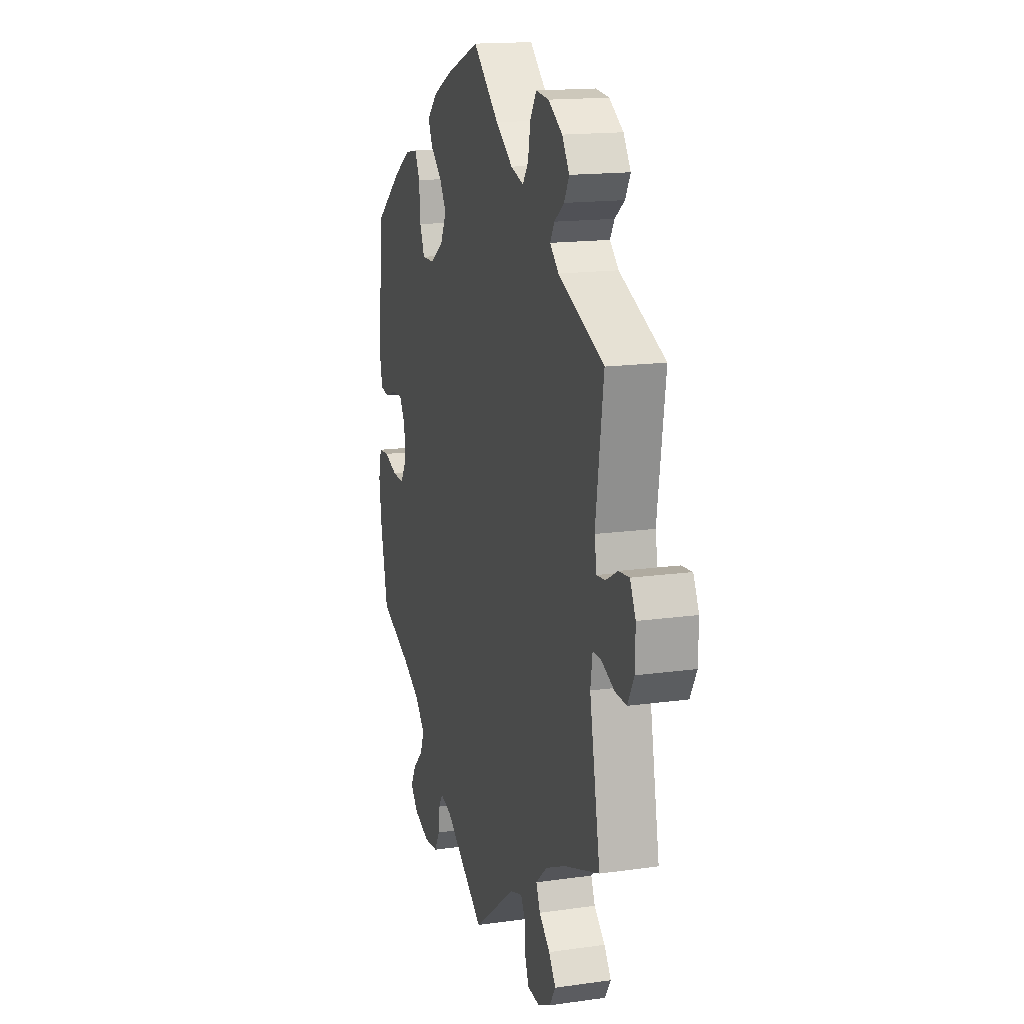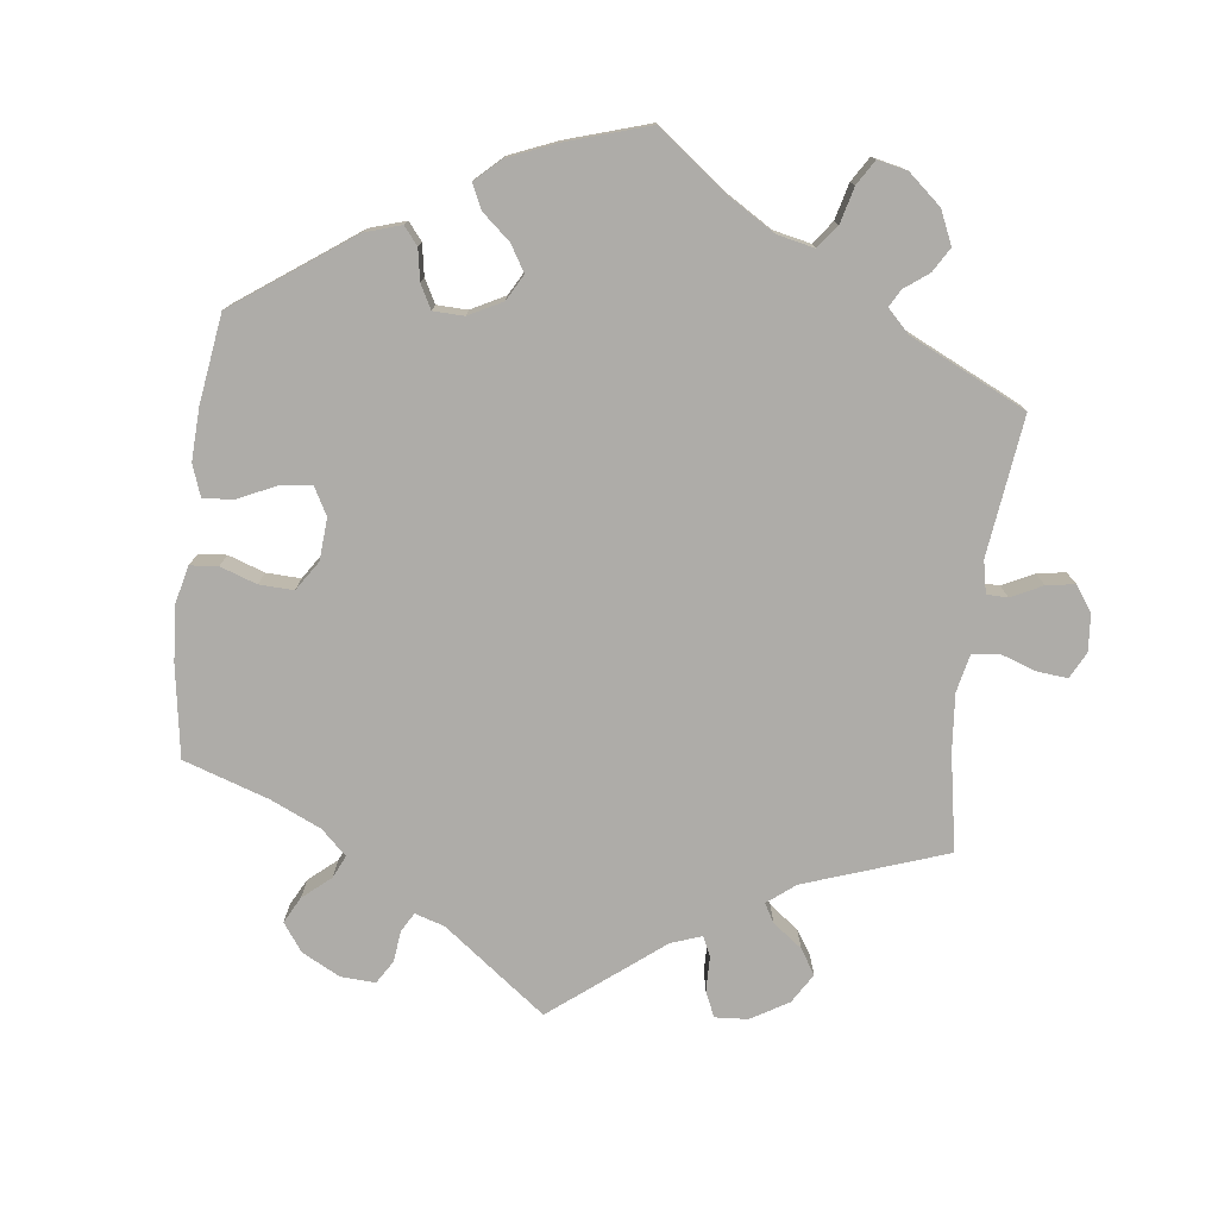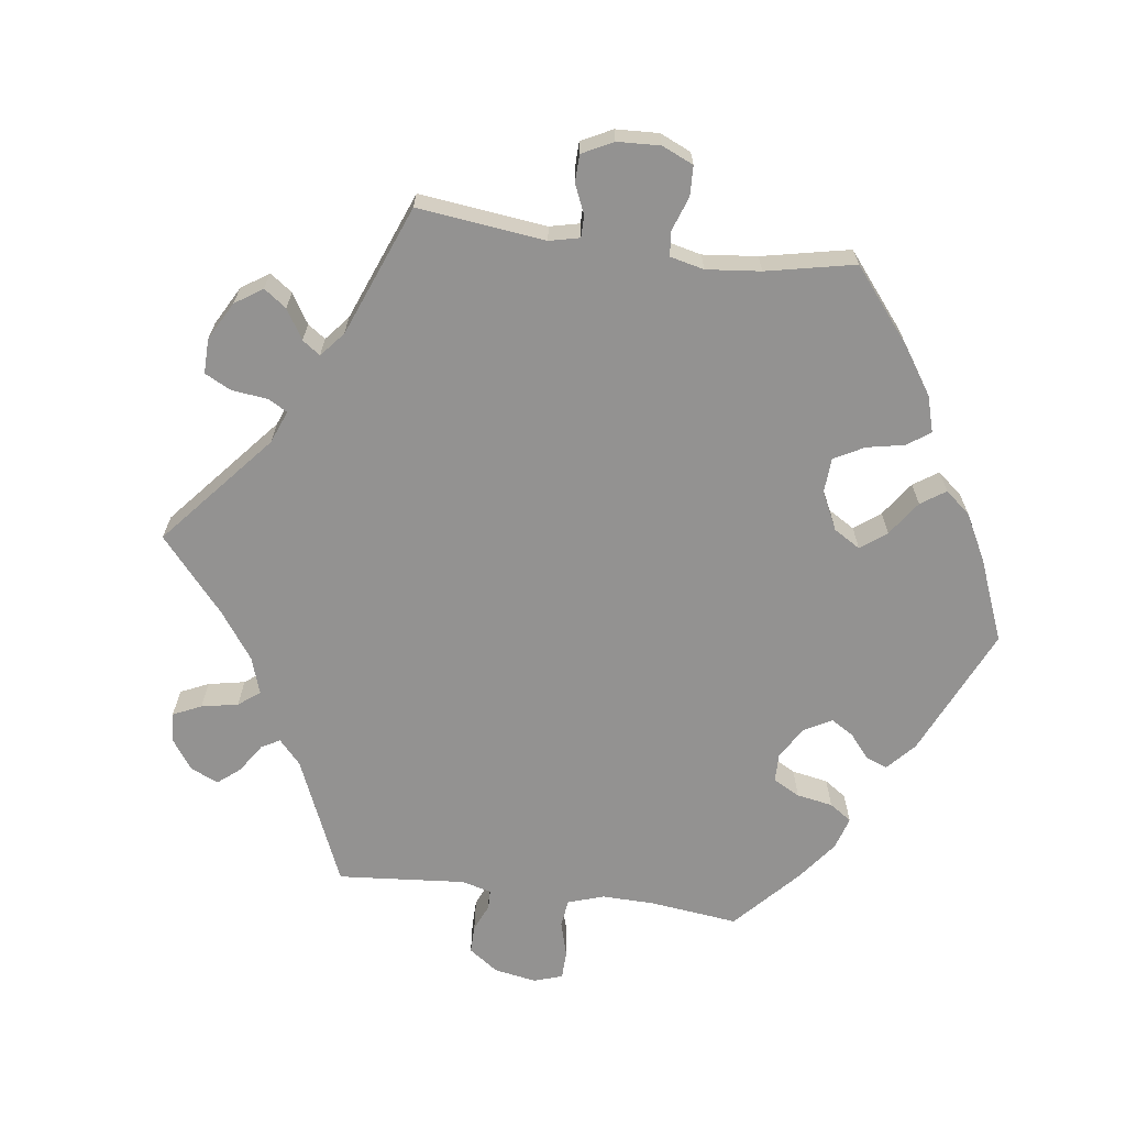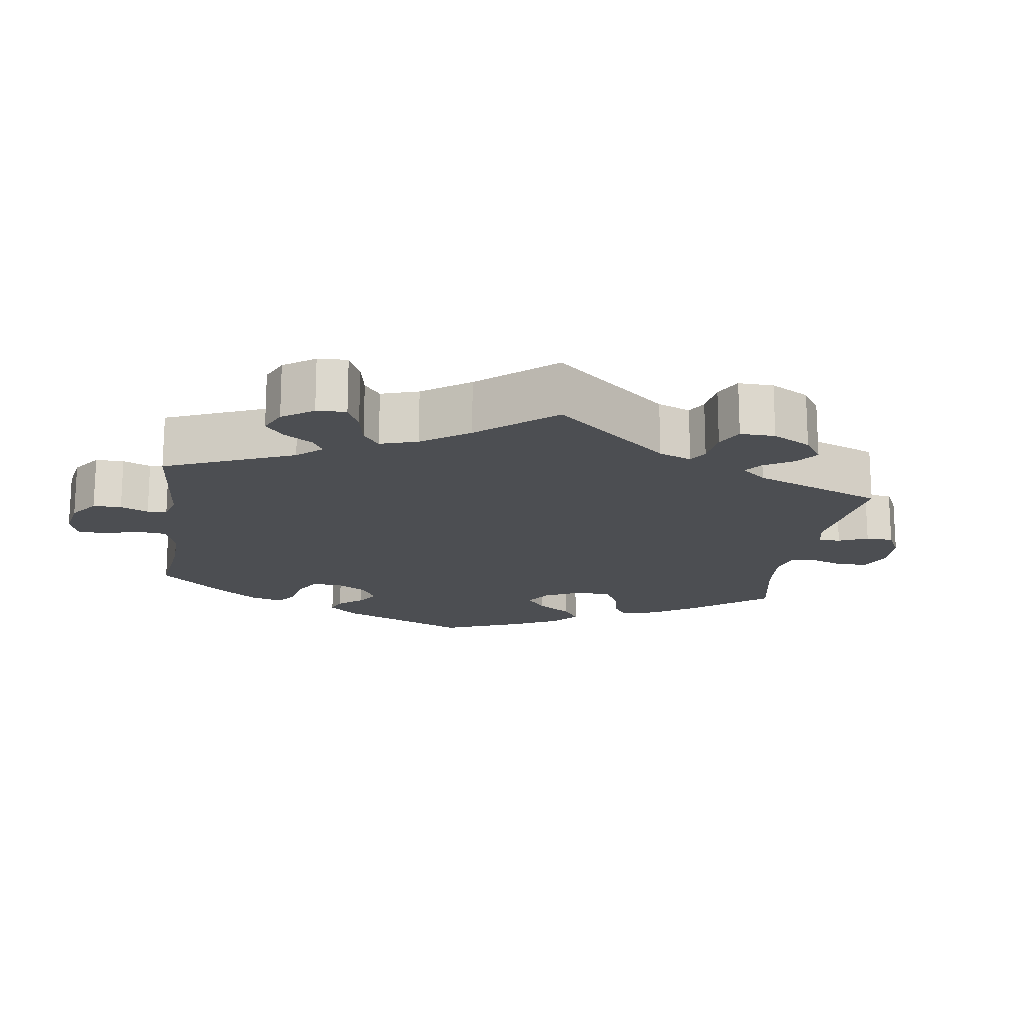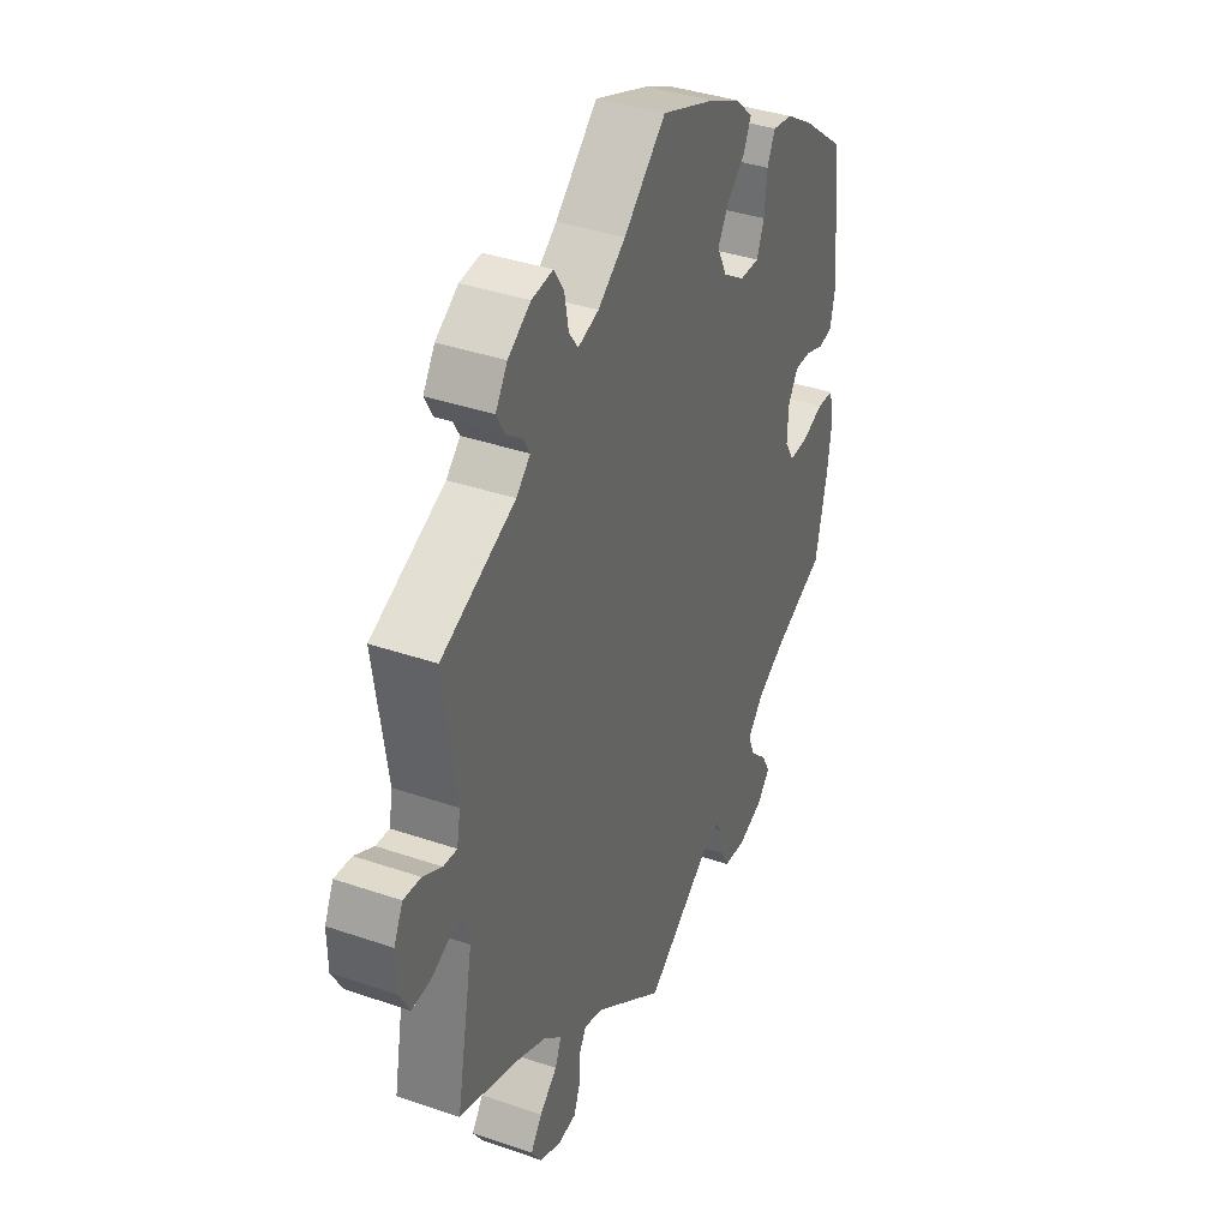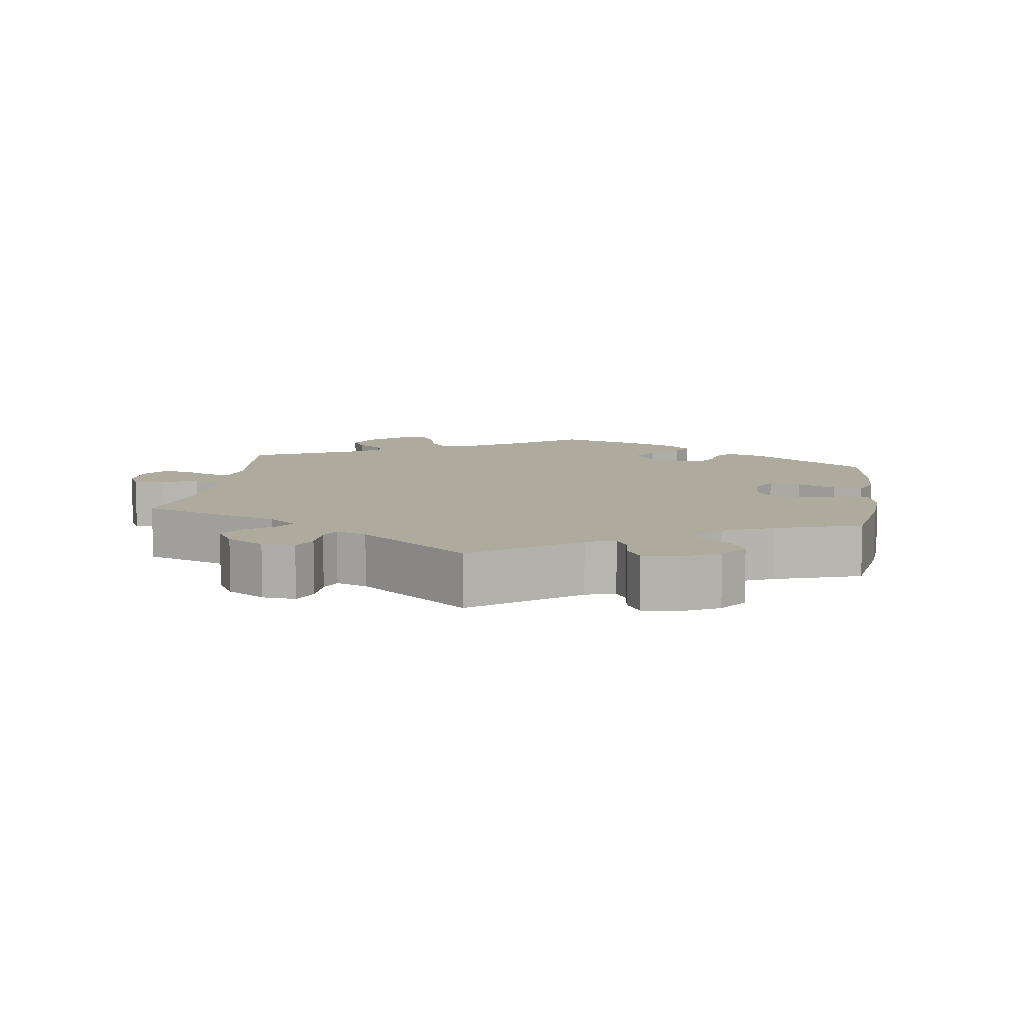
<metadata>
{"format":"obj","ext":"obj","renderer":"f3d","projection":"perspective","resolution":1024,"background":"white","views":[{"elev":15.9,"azim":-106.4,"up":"+Z"},{"elev":-76.9,"azim":112.8,"up":"+Y"},{"elev":-66.4,"azim":-37.6,"up":"+Y"},{"elev":-16.8,"azim":-128.6,"up":"+Y"},{"elev":38.0,"azim":-66.4,"up":"+Z"},{"elev":9.2,"azim":-51.6,"up":"+Y"}]}
</metadata>
<code>
v 0.52 0.07 0.092
v 0.509 0.07 0.041
v 0.478 0.07 0.036
v 0.437 0.07 0.051
v 0.4 0.07 0.052
v 0.378 0.07 0.016
v 0.376 0.07 -0.036
v 0.397 0.07 -0.071
v 0.439 0.07 -0.07
v 0.487 0.07 -0.053
v 0.524 0.07 -0.056
v 0.535 0.07 -0.102
v 0.526 0.07 -0.172
v 0.5 0.07 -0.289
v 0.387 0.07 -0.337
v 0.323 0.07 -0.372
v 0.288 0.07 -0.411
v 0.303 0.07 -0.447
v 0.34 0.07 -0.483
v 0.359 0.07 -0.518
v 0.331 0.07 -0.549
v 0.275 0.07 -0.569
v 0.225 0.07 -0.564
v 0.206 0.07 -0.53
v 0.201 0.07 -0.489
v 0.187 0.07 -0.466
v 0.146 0.07 -0.477
v 0 0.07 -0.578
v -0.154 0.07 -0.462
v -0.197 0.07 -0.448
v -0.212 0.07 -0.473
v -0.215 0.07 -0.521
v -0.229 0.07 -0.558
v -0.271 0.07 -0.562
v -0.318 0.07 -0.54
v -0.34 0.07 -0.506
v -0.315 0.07 -0.471
v -0.276 0.07 -0.437
v -0.262 0.07 -0.403
v -0.302 0.07 -0.367
v -0.374 0.07 -0.334
v -0.501 0.07 -0.289
v -0.463 0.07 -0.086
v -0.47 0.07 -0.038
v -0.5 0.07 -0.038
v -0.546 0.07 -0.058
v -0.587 0.07 -0.06
v -0.61 0.07 -0.018
v -0.611 0.07 0.042
v -0.591 0.07 0.083
v -0.553 0.07 0.079
v -0.511 0.07 0.056
v -0.481 0.07 0.053
v -0.473 0.07 0.097
v -0.501 0.07 0.288
v -0.338 0.07 0.358
v -0.307 0.07 0.387
v -0.322 0.07 0.413
v -0.357 0.07 0.439
v -0.375 0.07 0.472
v -0.349 0.07 0.512
v -0.299 0.07 0.544
v -0.252 0.07 0.549
v -0.23 0.07 0.514
v -0.221 0.07 0.465
v -0.201 0.07 0.437
v -0.155 0.07 0.451
v -0.094 0.07 0.495
v -0.001 0.07 0.578
v 0.119 0.07 0.532
v 0.188 0.07 0.498
v 0.226 0.07 0.462
v 0.21 0.07 0.427
v 0.17 0.07 0.392
v 0.145 0.07 0.352
v 0.167 0.07 0.308
v 0.215 0.07 0.276
v 0.258 0.07 0.275
v 0.275 0.07 0.316
v 0.28 0.07 0.374
v 0.298 0.07 0.411
v 0.343 0.07 0.403
v 0.403 0.07 0.365
v 0.5 0.07 0.289
v 0.52 0 0.092
v 0.509 0 0.041
v 0.478 0 0.036
v 0.437 0 0.051
v 0.4 0 0.052
v 0.378 0 0.016
v 0.376 0 -0.036
v 0.397 0 -0.071
v 0.439 0 -0.07
v 0.487 0 -0.053
v 0.524 0 -0.056
v 0.535 0 -0.102
v 0.526 0 -0.172
v 0.5 0 -0.289
v 0.387 0 -0.337
v 0.323 0 -0.372
v 0.288 0 -0.411
v 0.303 0 -0.447
v 0.34 0 -0.483
v 0.359 0 -0.518
v 0.331 0 -0.549
v 0.275 0 -0.569
v 0.225 0 -0.564
v 0.206 0 -0.53
v 0.201 0 -0.489
v 0.187 0 -0.466
v 0.146 0 -0.477
v 0 0 -0.578
v -0.154 0 -0.462
v -0.197 0 -0.448
v -0.212 0 -0.473
v -0.215 0 -0.521
v -0.229 0 -0.558
v -0.271 0 -0.562
v -0.318 0 -0.54
v -0.34 0 -0.506
v -0.315 0 -0.471
v -0.276 0 -0.437
v -0.262 0 -0.403
v -0.302 0 -0.367
v -0.374 0 -0.334
v -0.501 0 -0.289
v -0.463 0 -0.086
v -0.47 0 -0.038
v -0.5 0 -0.038
v -0.546 0 -0.058
v -0.587 0 -0.06
v -0.61 0 -0.018
v -0.611 0 0.042
v -0.591 0 0.083
v -0.553 0 0.079
v -0.511 0 0.056
v -0.481 0 0.053
v -0.473 0 0.097
v -0.501 0 0.288
v -0.338 0 0.358
v -0.307 0 0.387
v -0.322 0 0.413
v -0.357 0 0.439
v -0.375 0 0.472
v -0.349 0 0.512
v -0.299 0 0.544
v -0.252 0 0.549
v -0.23 0 0.514
v -0.221 0 0.465
v -0.201 0 0.437
v -0.155 0 0.451
v -0.094 0 0.495
v -0.001 0 0.578
v 0.119 0 0.532
v 0.188 0 0.498
v 0.226 0 0.462
v 0.21 0 0.427
v 0.17 0 0.392
v 0.145 0 0.352
v 0.167 0 0.308
v 0.215 0 0.276
v 0.258 0 0.275
v 0.275 0 0.316
v 0.28 0 0.374
v 0.298 0 0.411
v 0.343 0 0.403
v 0.403 0 0.365
v 0.5 0 0.289
f 79 80 81 82
f 78 79 82 83
f 71 72 73 74
f 71 74 75
f 68 69 70 71
f 67 68 71 75
f 66 67 75 76
f 62 63 64 65
f 62 65 66
f 61 62 66
f 58 59 60 61
f 57 58 61 66
f 56 57 66 76
f 54 55 56 76
f 49 50 51 52
f 49 52 53
f 48 49 53
f 45 46 47 48
f 44 45 48 53
f 43 44 53 54
f 41 42 43
f 40 41 43 54
f 35 36 37 38
f 35 38 39
f 34 35 39
f 31 32 33 34
f 30 31 34 39
f 29 30 39 40
f 27 28 29
f 26 27 29 40
f 22 23 24 25
f 22 25 26
f 21 22 26
f 18 19 20 21
f 17 18 21 26
f 16 17 26 40
f 12 13 14 15
f 9 10 11 12
f 8 9 12 15
f 7 8 15 16
f 1 2 3 4
f 1 4 5
f 78 83 84 1
f 40 54 76 77
f 6 7 16 40
f 5 6 40 77
f 1 5 77 78
f 166 165 164 163
f 167 166 163 162
f 158 157 156 155
f 159 158 155
f 155 154 153 152
f 159 155 152 151
f 160 159 151 150
f 149 148 147 146
f 150 149 146
f 150 146 145
f 145 144 143 142
f 150 145 142 141
f 160 150 141 140
f 160 140 139 138
f 136 135 134 133
f 137 136 133
f 137 133 132
f 132 131 130 129
f 137 132 129 128
f 138 137 128 127
f 127 126 125
f 138 127 125 124
f 122 121 120 119
f 123 122 119
f 123 119 118
f 118 117 116 115
f 123 118 115 114
f 124 123 114 113
f 113 112 111
f 124 113 111 110
f 109 108 107 106
f 110 109 106
f 110 106 105
f 105 104 103 102
f 110 105 102 101
f 124 110 101 100
f 99 98 97 96
f 96 95 94 93
f 99 96 93 92
f 100 99 92 91
f 88 87 86 85
f 89 88 85
f 85 168 167 162
f 161 160 138 124
f 124 100 91 90
f 161 124 90 89
f 162 161 89 85
f 1 85 86 2
f 2 86 87 3
f 3 87 88 4
f 4 88 89 5
f 5 89 90 6
f 6 90 91 7
f 7 91 92 8
f 8 92 93 9
f 9 93 94 10
f 10 94 95 11
f 11 95 96 12
f 12 96 97 13
f 13 97 98 14
f 14 98 99 15
f 15 99 100 16
f 16 100 101 17
f 17 101 102 18
f 18 102 103 19
f 19 103 104 20
f 20 104 105 21
f 21 105 106 22
f 22 106 107 23
f 23 107 108 24
f 24 108 109 25
f 25 109 110 26
f 26 110 111 27
f 27 111 112 28
f 28 112 113 29
f 29 113 114 30
f 30 114 115 31
f 31 115 116 32
f 32 116 117 33
f 33 117 118 34
f 34 118 119 35
f 35 119 120 36
f 36 120 121 37
f 37 121 122 38
f 38 122 123 39
f 39 123 124 40
f 40 124 125 41
f 41 125 126 42
f 42 126 127 43
f 43 127 128 44
f 44 128 129 45
f 45 129 130 46
f 46 130 131 47
f 47 131 132 48
f 48 132 133 49
f 49 133 134 50
f 50 134 135 51
f 51 135 136 52
f 52 136 137 53
f 53 137 138 54
f 54 138 139 55
f 55 139 140 56
f 56 140 141 57
f 57 141 142 58
f 58 142 143 59
f 59 143 144 60
f 60 144 145 61
f 61 145 146 62
f 62 146 147 63
f 63 147 148 64
f 64 148 149 65
f 65 149 150 66
f 66 150 151 67
f 67 151 152 68
f 68 152 153 69
f 69 153 154 70
f 70 154 155 71
f 71 155 156 72
f 72 156 157 73
f 73 157 158 74
f 74 158 159 75
f 75 159 160 76
f 76 160 161 77
f 77 161 162 78
f 78 162 163 79
f 79 163 164 80
f 80 164 165 81
f 81 165 166 82
f 82 166 167 83
f 83 167 168 84
f 84 168 85 1

</code>
